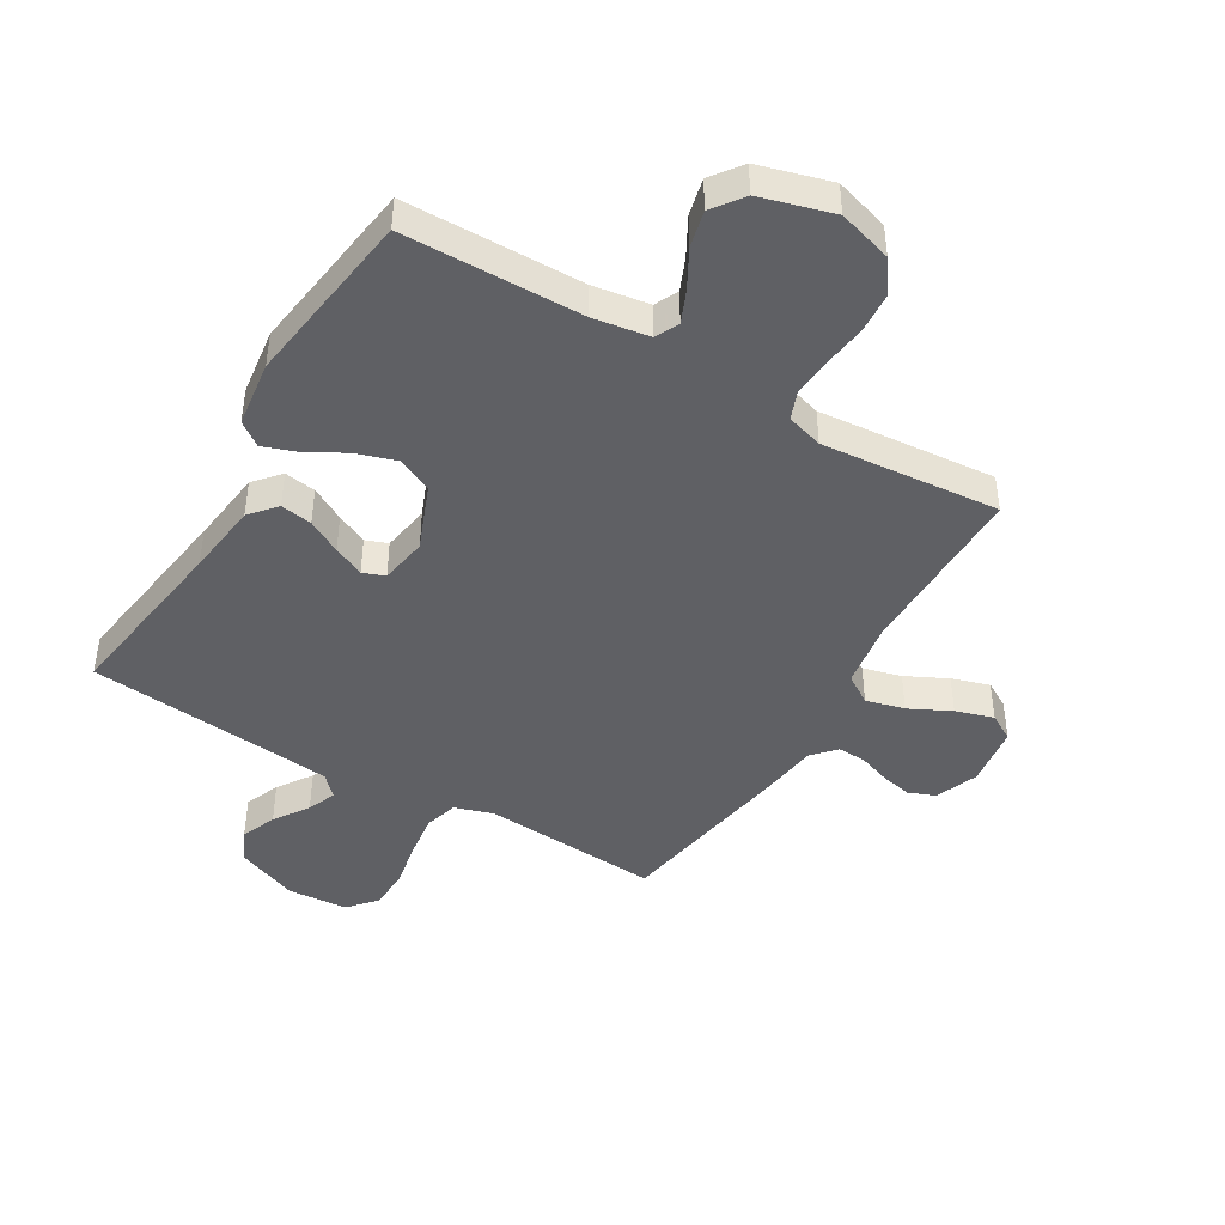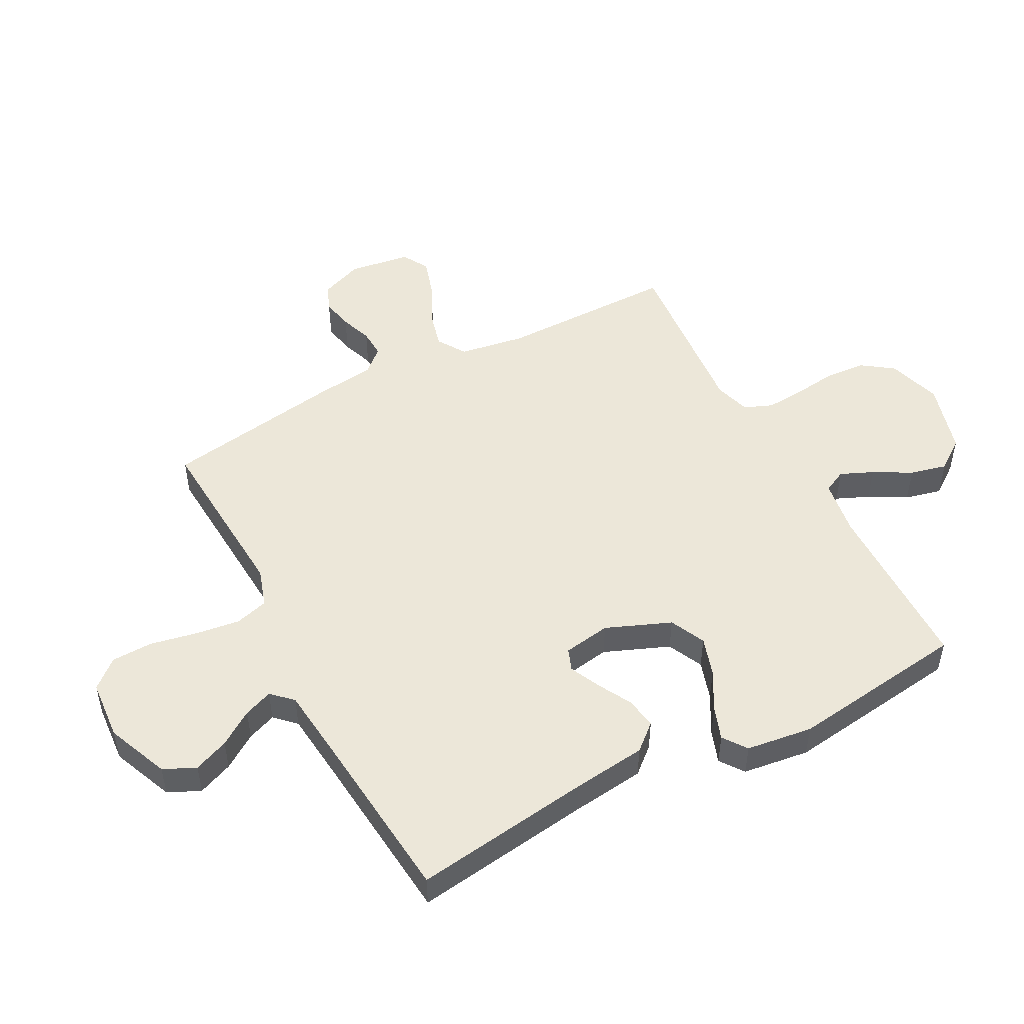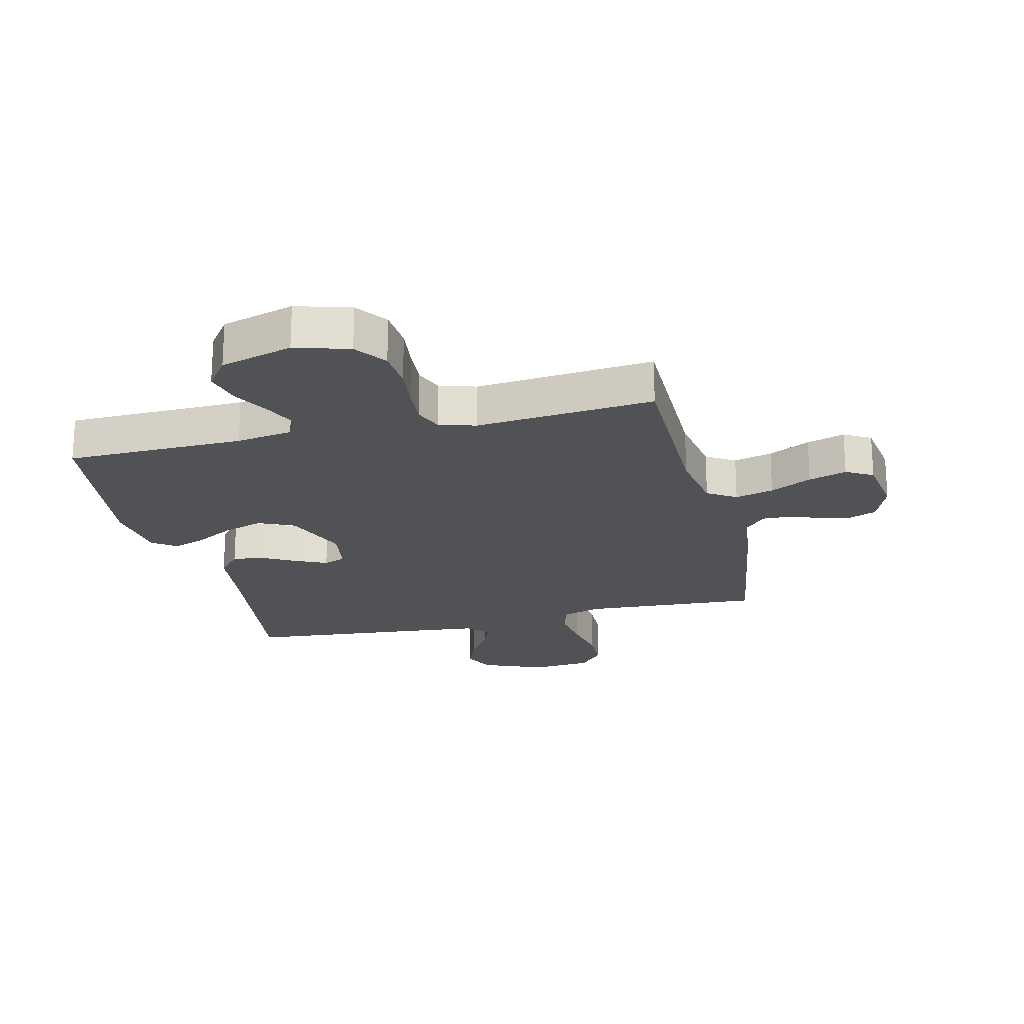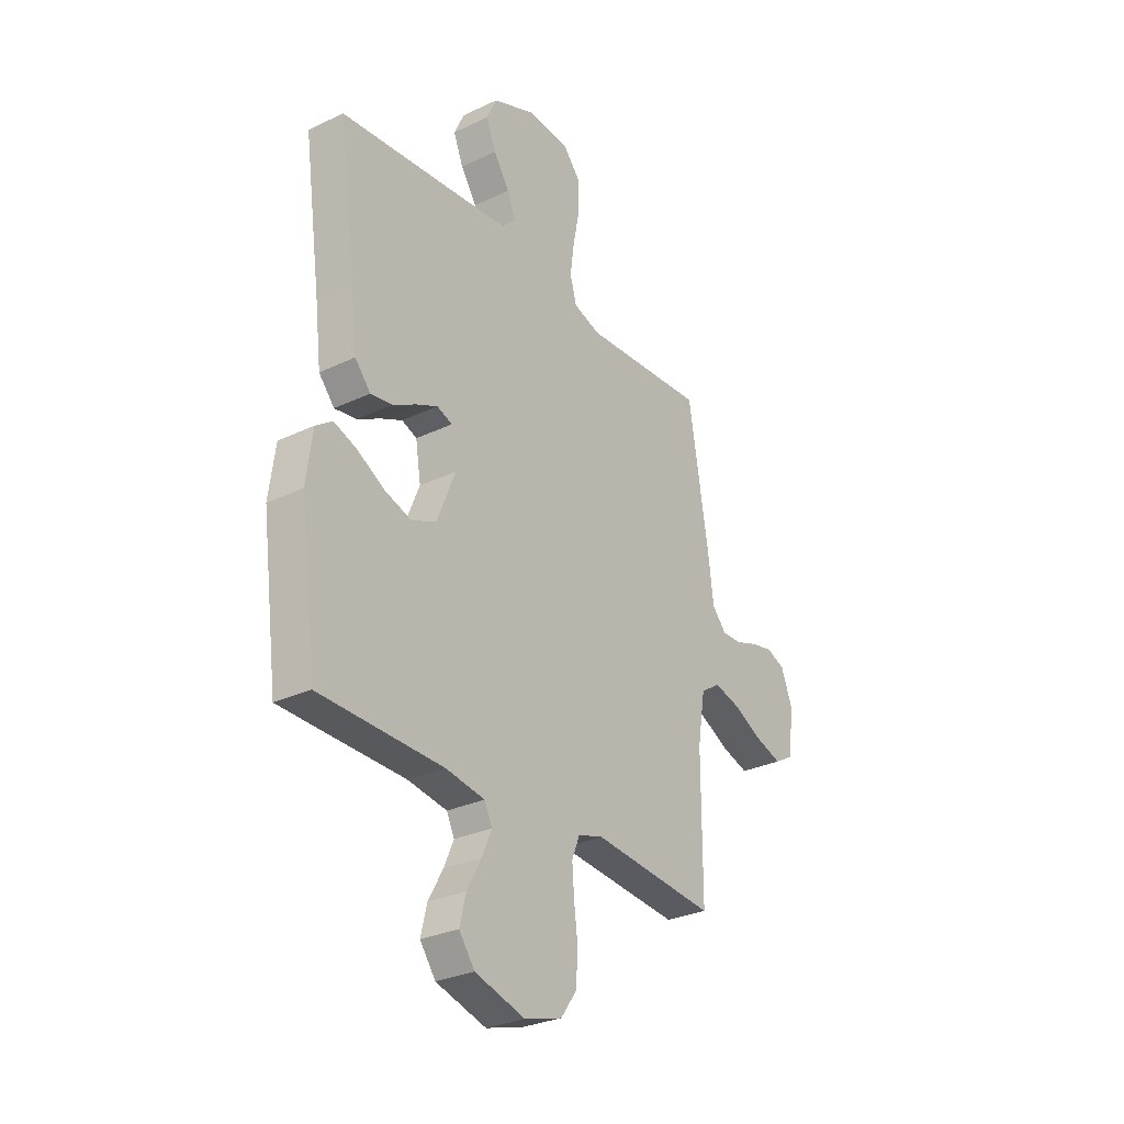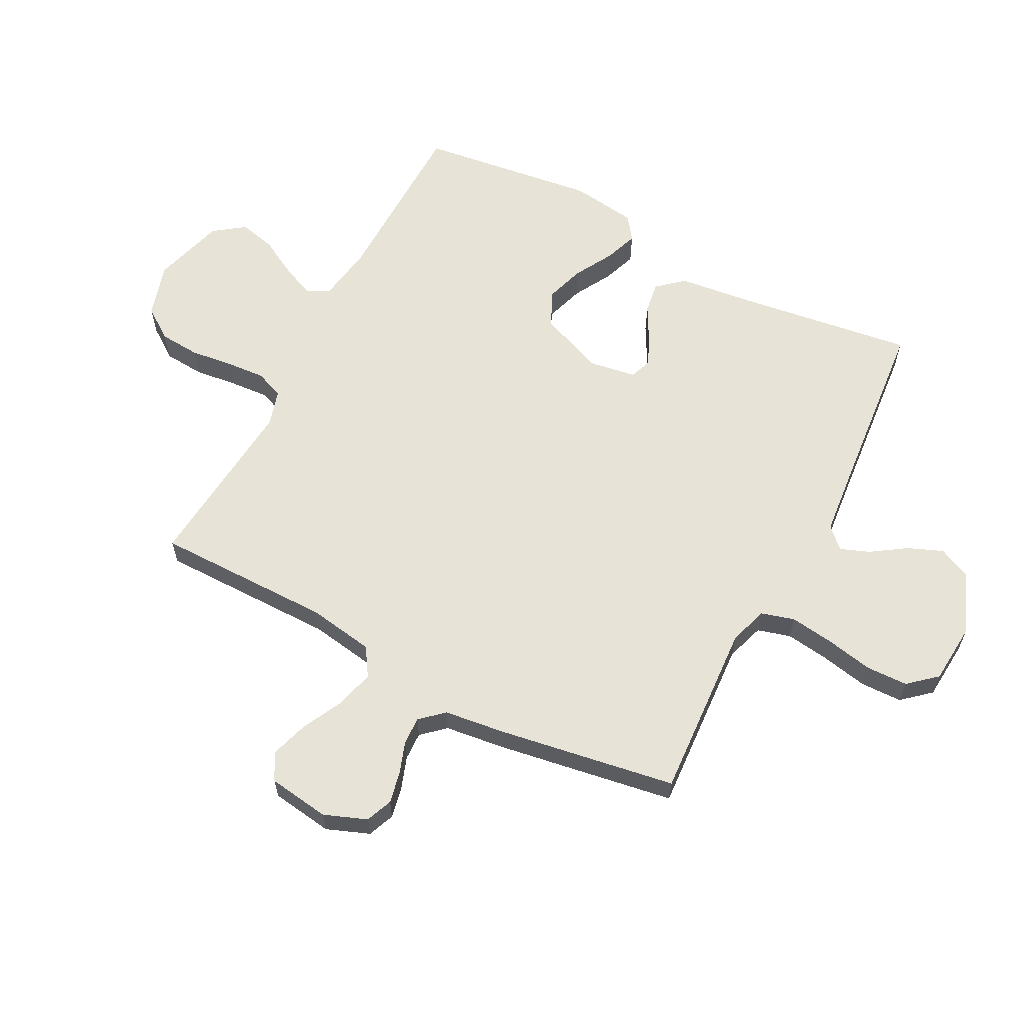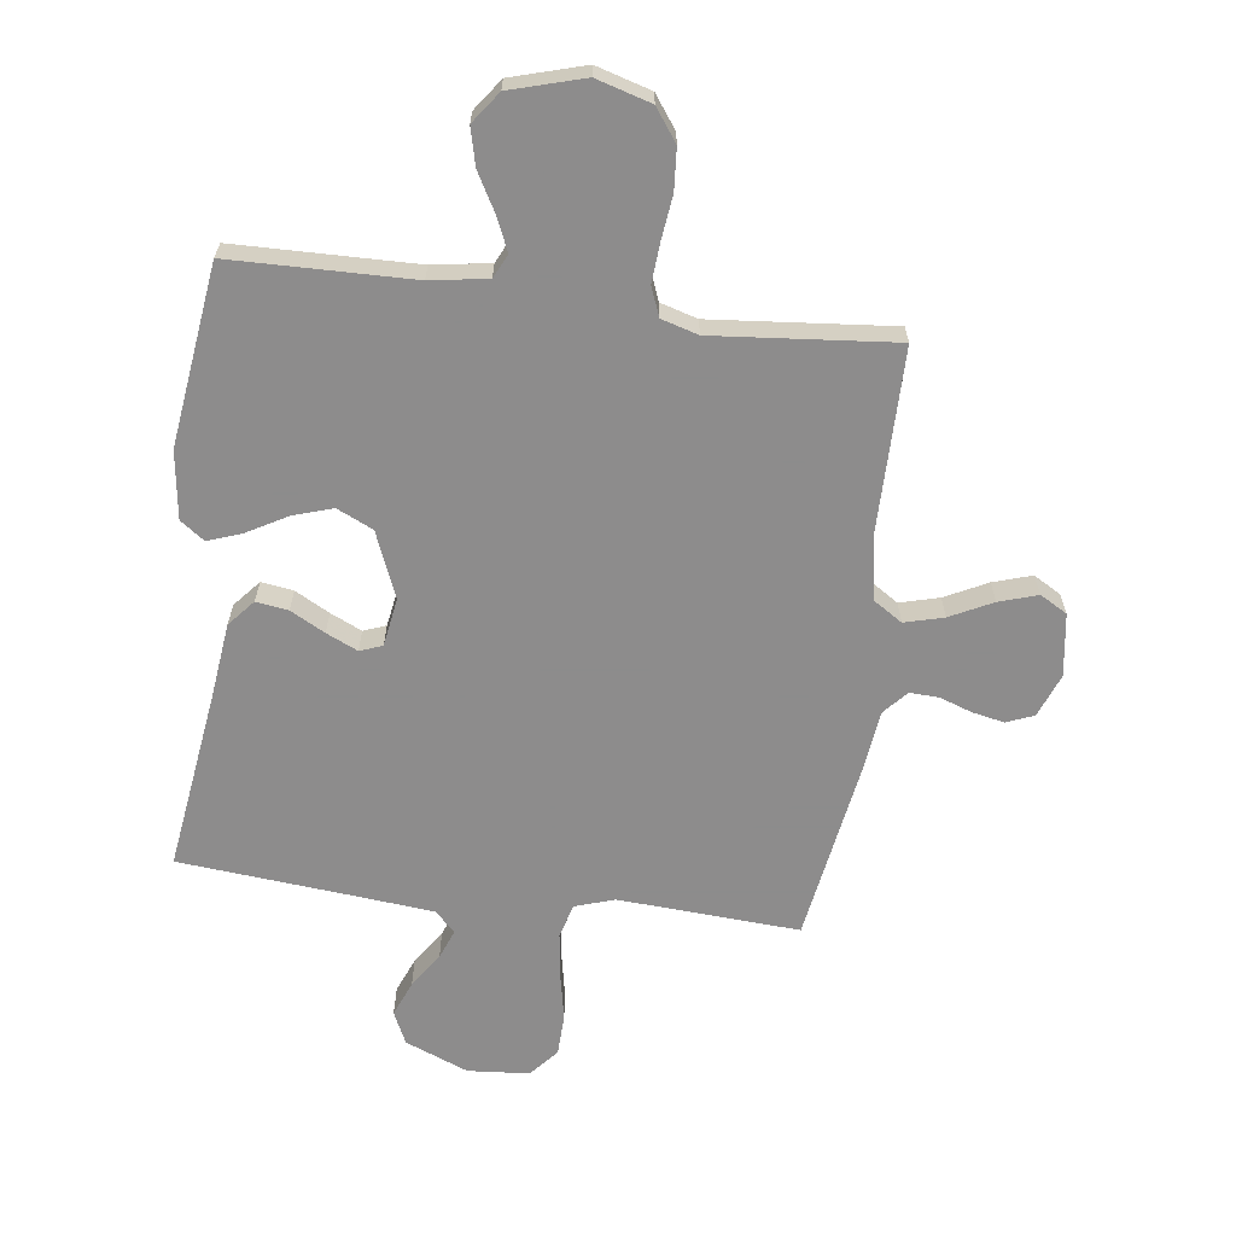
<metadata>
{"format":"obj","ext":"obj","renderer":"f3d","projection":"perspective","resolution":1024,"background":"white","views":[{"elev":-44.2,"azim":149.2,"up":"+Y"},{"elev":49.8,"azim":62.1,"up":"+Y"},{"elev":-21.3,"azim":-166.3,"up":"+Y"},{"elev":-29.3,"azim":125.1,"up":"+Z"},{"elev":61.7,"azim":-62.4,"up":"+Y"},{"elev":-64.3,"azim":172.7,"up":"+Y"}]}
</metadata>
<code>
v 0.5 0.07 -0.5
v 0.2 0.07 -0.505
v 0.105 0.07 -0.52
v 0.086 0.07 -0.559
v 0.11 0.07 -0.614
v 0.145 0.07 -0.677
v 0.16 0.07 -0.739
v 0.122 0.07 -0.791
v 0 0.07 -0.826
v -0.091 0.07 -0.799
v -0.129 0.07 -0.746
v -0.134 0.07 -0.677
v -0.125 0.07 -0.605
v -0.12 0.07 -0.539
v -0.139 0.07 -0.491
v -0.2 0.07 -0.473
v -0.5 0.07 -0.5
v -0.5 0.07 -0.2
v -0.518 0.07 -0.089
v -0.566 0.07 -0.058
v -0.631 0.07 -0.075
v -0.701 0.07 -0.11
v -0.765 0.07 -0.13
v -0.81 0.07 -0.104
v -0.825 0.07 0
v -0.797 0.07 0.072
v -0.752 0.07 0.09
v -0.699 0.07 0.079
v -0.645 0.07 0.06
v -0.597 0.07 0.058
v -0.562 0.07 0.097
v -0.549 0.07 0.2
v -0.5 0.07 0.5
v -0.2 0.07 0.481
v -0.135 0.07 0.502
v -0.119 0.07 0.558
v -0.129 0.07 0.632
v -0.145 0.07 0.712
v -0.143 0.07 0.782
v -0.102 0.07 0.829
v 0 0.07 0.837
v 0.105 0.07 0.794
v 0.13 0.07 0.74
v 0.106 0.07 0.681
v 0.067 0.07 0.623
v 0.048 0.07 0.574
v 0.081 0.07 0.54
v 0.2 0.07 0.528
v 0.5 0.07 0.5
v 0.458 0.07 0.2
v 0.443 0.07 0.075
v 0.405 0.07 0.031
v 0.352 0.07 0.039
v 0.295 0.07 0.07
v 0.243 0.07 0.094
v 0.206 0.07 0.08
v 0.193 0.07 0
v 0.237 0.07 -0.109
v 0.297 0.07 -0.137
v 0.363 0.07 -0.116
v 0.429 0.07 -0.079
v 0.485 0.07 -0.059
v 0.525 0.07 -0.088
v 0.54 0.07 -0.2
v 0.5 0 -0.5
v 0.2 0 -0.505
v 0.105 0 -0.52
v 0.086 0 -0.559
v 0.11 0 -0.614
v 0.145 0 -0.677
v 0.16 0 -0.739
v 0.122 0 -0.791
v 0 0 -0.826
v -0.091 0 -0.799
v -0.129 0 -0.746
v -0.134 0 -0.677
v -0.125 0 -0.605
v -0.12 0 -0.539
v -0.139 0 -0.491
v -0.2 0 -0.473
v -0.5 0 -0.5
v -0.5 0 -0.2
v -0.518 0 -0.089
v -0.566 0 -0.058
v -0.631 0 -0.075
v -0.701 0 -0.11
v -0.765 0 -0.13
v -0.81 0 -0.104
v -0.825 0 0
v -0.797 0 0.072
v -0.752 0 0.09
v -0.699 0 0.079
v -0.645 0 0.06
v -0.597 0 0.058
v -0.562 0 0.097
v -0.549 0 0.2
v -0.5 0 0.5
v -0.2 0 0.481
v -0.135 0 0.502
v -0.119 0 0.558
v -0.129 0 0.632
v -0.145 0 0.712
v -0.143 0 0.782
v -0.102 0 0.829
v 0 0 0.837
v 0.105 0 0.794
v 0.13 0 0.74
v 0.106 0 0.681
v 0.067 0 0.623
v 0.048 0 0.574
v 0.081 0 0.54
v 0.2 0 0.528
v 0.5 0 0.5
v 0.458 0 0.2
v 0.443 0 0.075
v 0.405 0 0.031
v 0.352 0 0.039
v 0.295 0 0.07
v 0.243 0 0.094
v 0.206 0 0.08
v 0.193 0 0
v 0.237 0 -0.109
v 0.297 0 -0.137
v 0.363 0 -0.116
v 0.429 0 -0.079
v 0.485 0 -0.059
v 0.525 0 -0.088
v 0.54 0 -0.2
f 64 1 2
f 63 64 2
f 62 63 2
f 61 62 2
f 60 61 2
f 59 60 2 3
f 58 59 3
f 57 58 3 4
f 56 57 4
f 52 53 54
f 51 52 54
f 50 51 54
f 50 54 55
f 49 50 55
f 48 49 55
f 47 48 55 56
f 43 44 45
f 42 43 45
f 41 42 45
f 40 41 45
f 39 40 45
f 38 39 45
f 37 38 45
f 36 37 45 46
f 47 56 4
f 46 47 4
f 36 46 4
f 35 36 4
f 31 32 33 34
f 27 28 29
f 26 27 29
f 25 26 29
f 24 25 29
f 23 24 29
f 22 23 29
f 21 22 29
f 20 21 29 30
f 31 34 35
f 30 31 35
f 20 30 35
f 19 20 35
f 11 12 13
f 10 11 13
f 9 10 13
f 8 9 13
f 7 8 13
f 6 7 13
f 5 6 13
f 4 5 13 14
f 18 19 35 4
f 16 17 18
f 15 16 18
f 4 14 15
f 4 15 18
f 66 65 128
f 66 128 127
f 66 127 126
f 66 126 125
f 66 125 124
f 67 66 124 123
f 67 123 122
f 68 67 122 121
f 68 121 120
f 118 117 116
f 118 116 115
f 118 115 114
f 119 118 114
f 119 114 113
f 119 113 112
f 120 119 112 111
f 109 108 107
f 109 107 106
f 109 106 105
f 109 105 104
f 109 104 103
f 109 103 102
f 109 102 101
f 110 109 101 100
f 68 120 111
f 68 111 110
f 68 110 100
f 68 100 99
f 98 97 96 95
f 93 92 91
f 93 91 90
f 93 90 89
f 93 89 88
f 93 88 87
f 93 87 86
f 93 86 85
f 94 93 85 84
f 99 98 95
f 99 95 94
f 99 94 84
f 99 84 83
f 77 76 75
f 77 75 74
f 77 74 73
f 77 73 72
f 77 72 71
f 77 71 70
f 77 70 69
f 78 77 69 68
f 68 99 83 82
f 82 81 80
f 82 80 79
f 79 78 68
f 82 79 68
f 1 65 66 2
f 2 66 67 3
f 3 67 68 4
f 4 68 69 5
f 5 69 70 6
f 6 70 71 7
f 7 71 72 8
f 8 72 73 9
f 9 73 74 10
f 10 74 75 11
f 11 75 76 12
f 12 76 77 13
f 13 77 78 14
f 14 78 79 15
f 15 79 80 16
f 16 80 81 17
f 17 81 82 18
f 18 82 83 19
f 19 83 84 20
f 20 84 85 21
f 21 85 86 22
f 22 86 87 23
f 23 87 88 24
f 24 88 89 25
f 25 89 90 26
f 26 90 91 27
f 27 91 92 28
f 28 92 93 29
f 29 93 94 30
f 30 94 95 31
f 31 95 96 32
f 32 96 97 33
f 33 97 98 34
f 34 98 99 35
f 35 99 100 36
f 36 100 101 37
f 37 101 102 38
f 38 102 103 39
f 39 103 104 40
f 40 104 105 41
f 41 105 106 42
f 42 106 107 43
f 43 107 108 44
f 44 108 109 45
f 45 109 110 46
f 46 110 111 47
f 47 111 112 48
f 48 112 113 49
f 49 113 114 50
f 50 114 115 51
f 51 115 116 52
f 52 116 117 53
f 53 117 118 54
f 54 118 119 55
f 55 119 120 56
f 56 120 121 57
f 57 121 122 58
f 58 122 123 59
f 59 123 124 60
f 60 124 125 61
f 61 125 126 62
f 62 126 127 63
f 63 127 128 64
f 64 128 65 1

</code>
